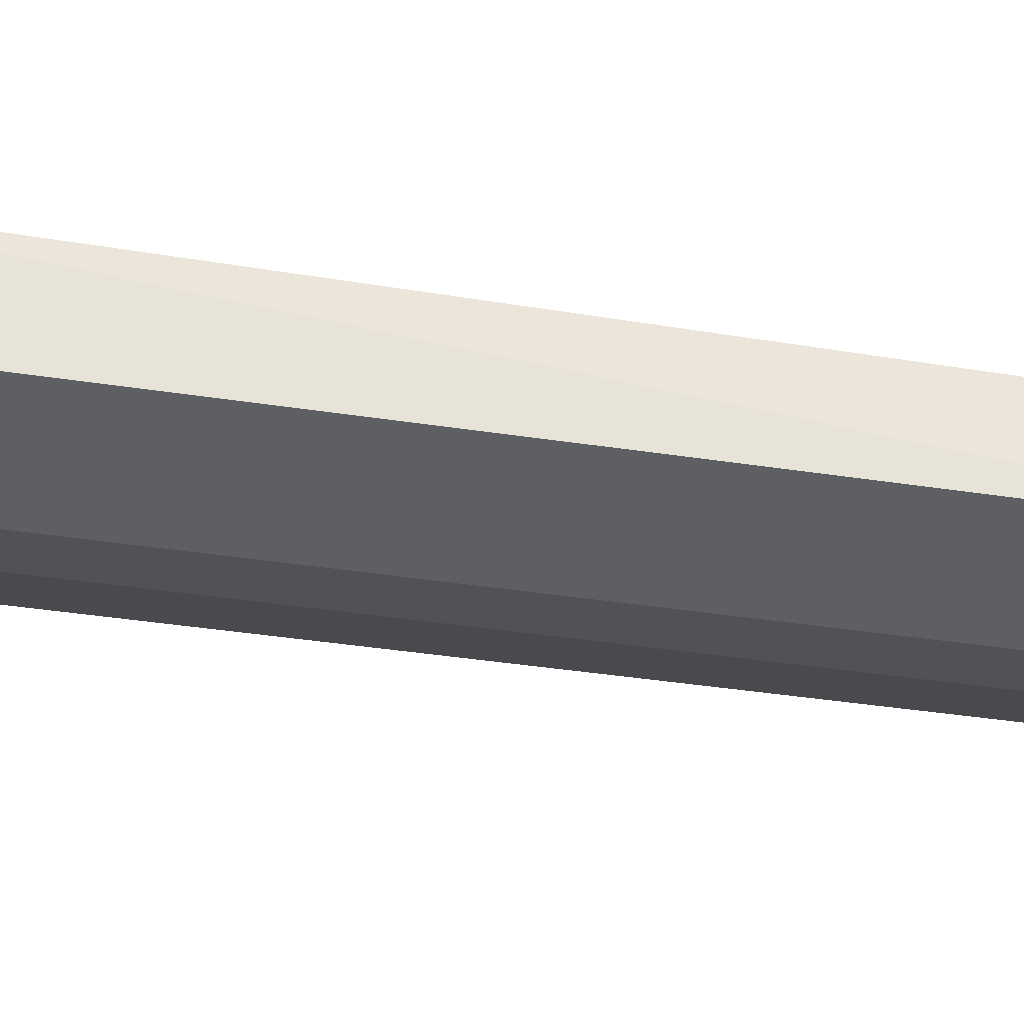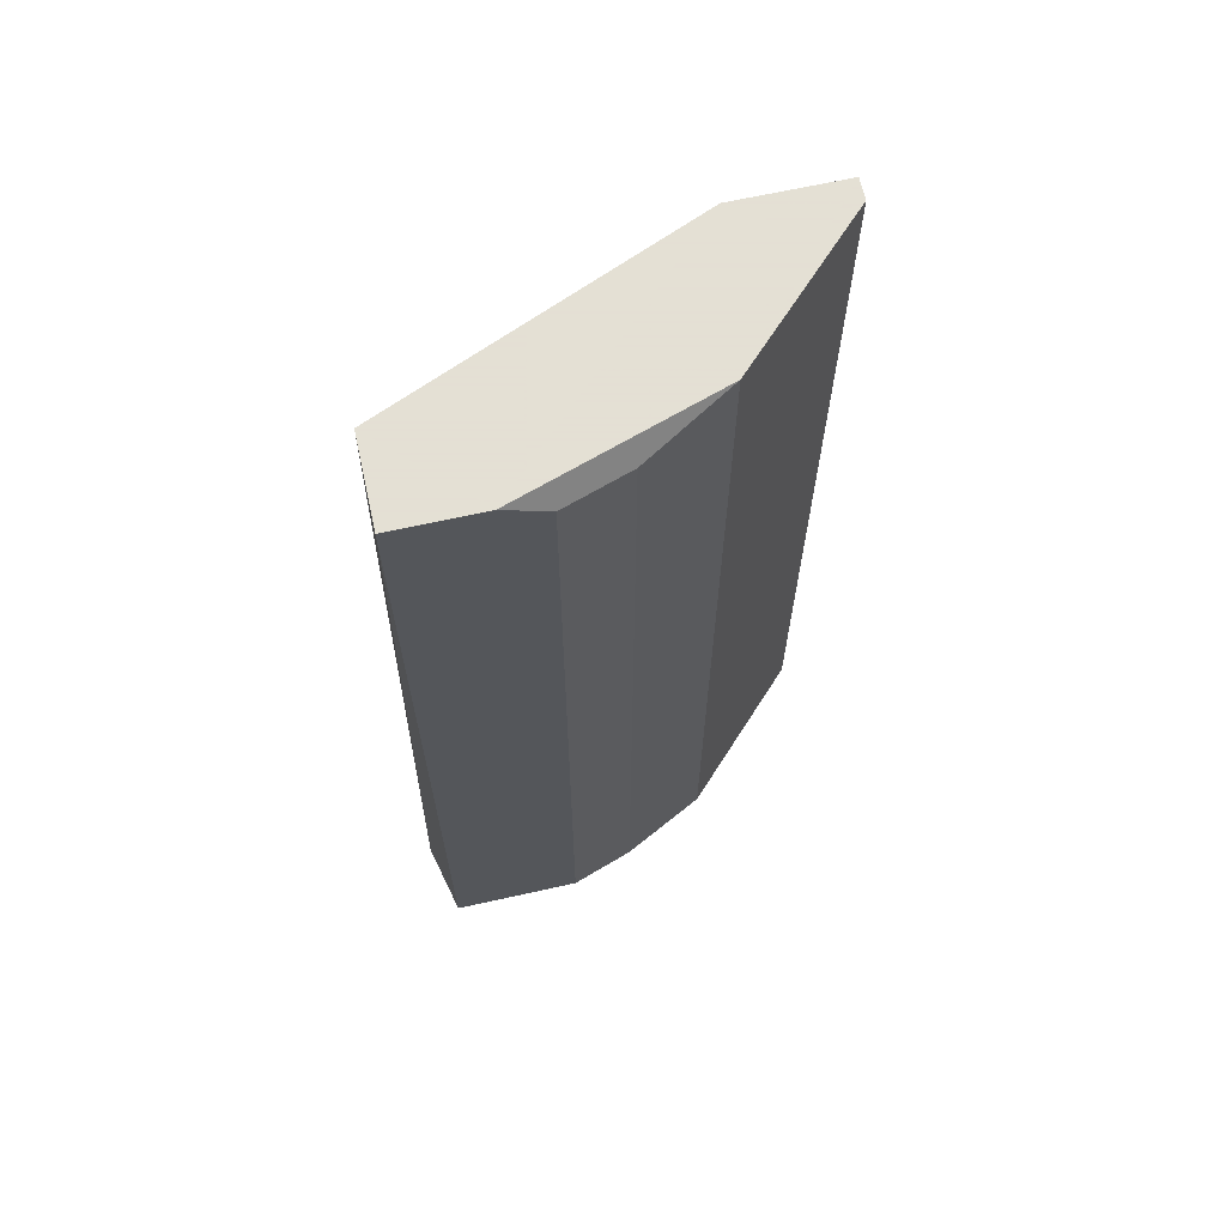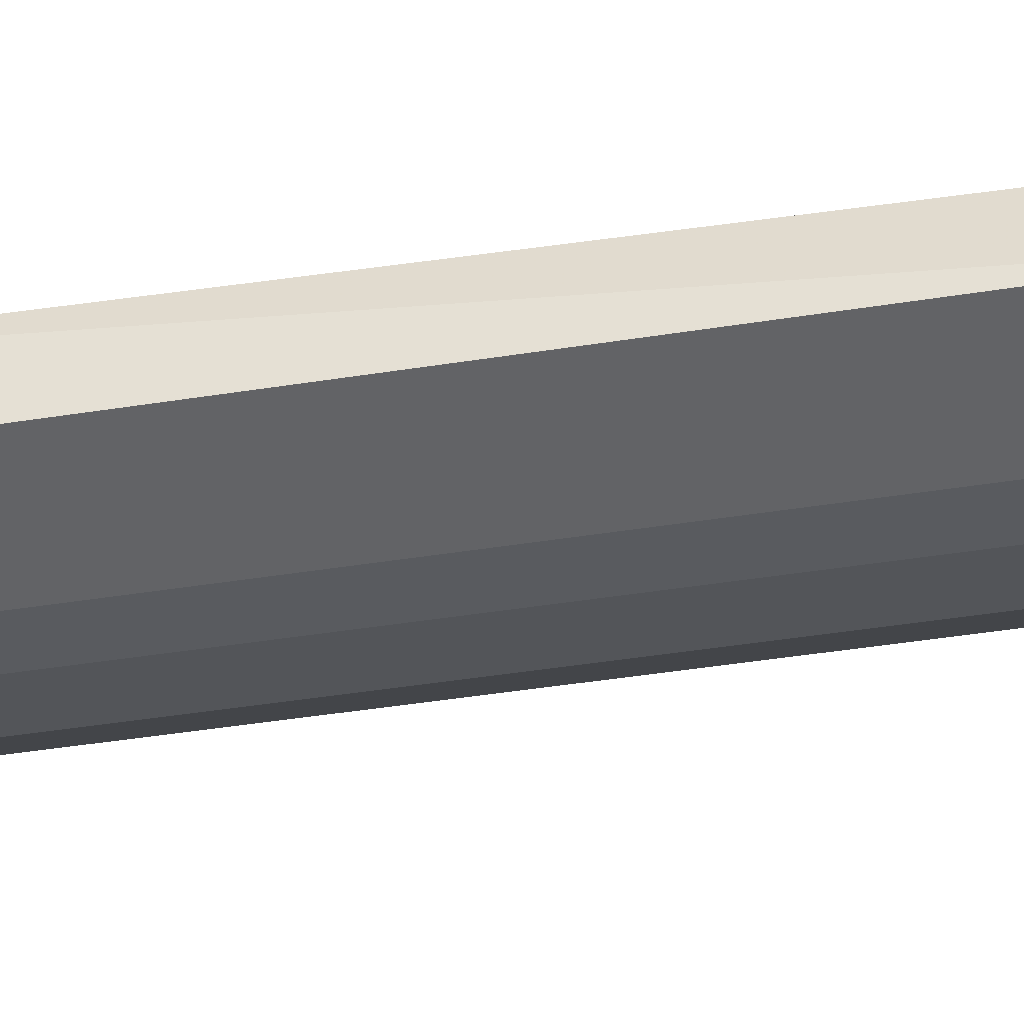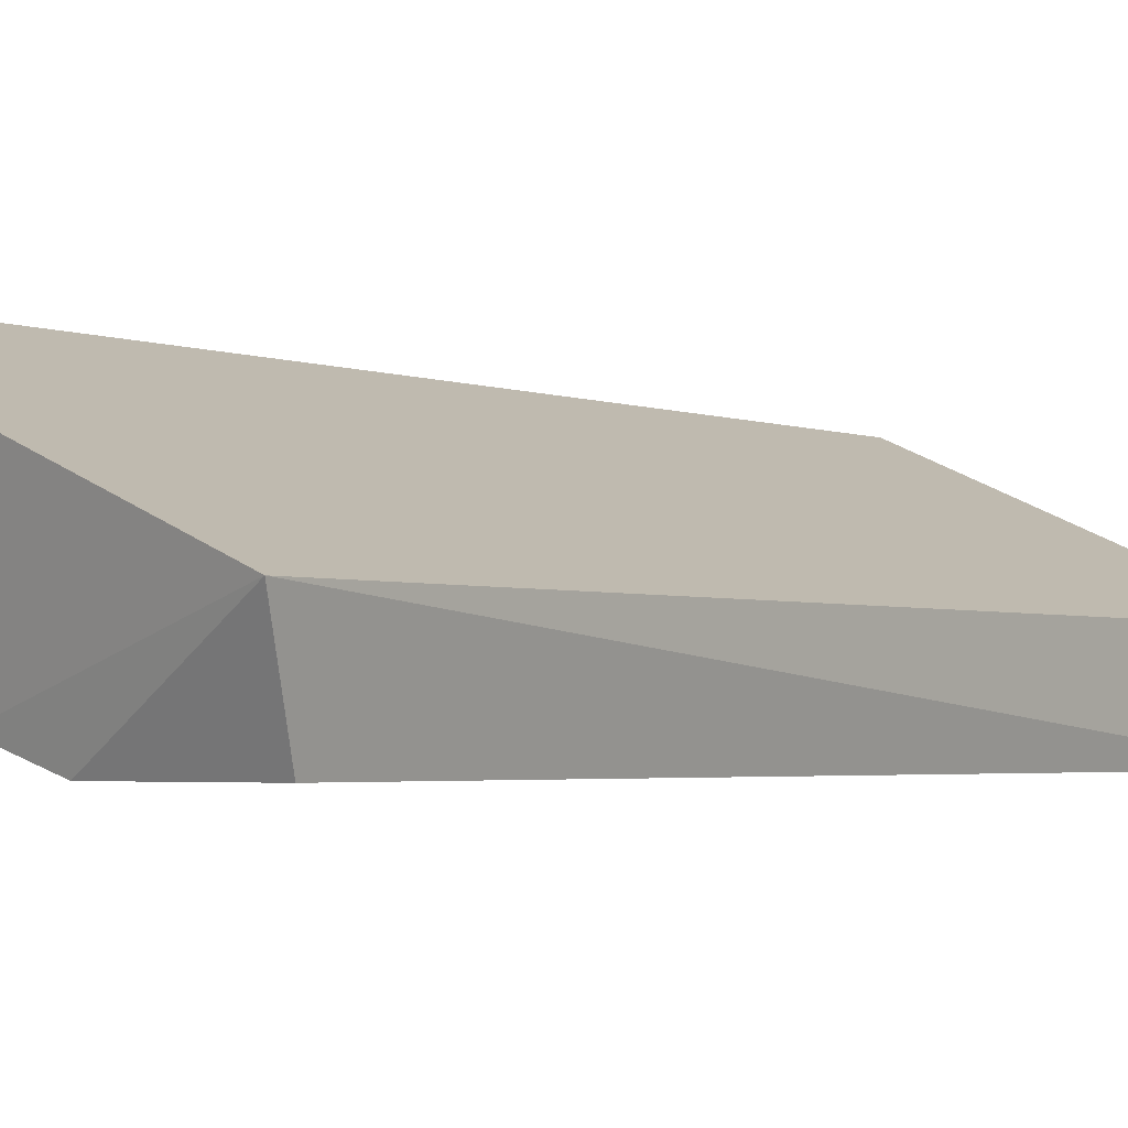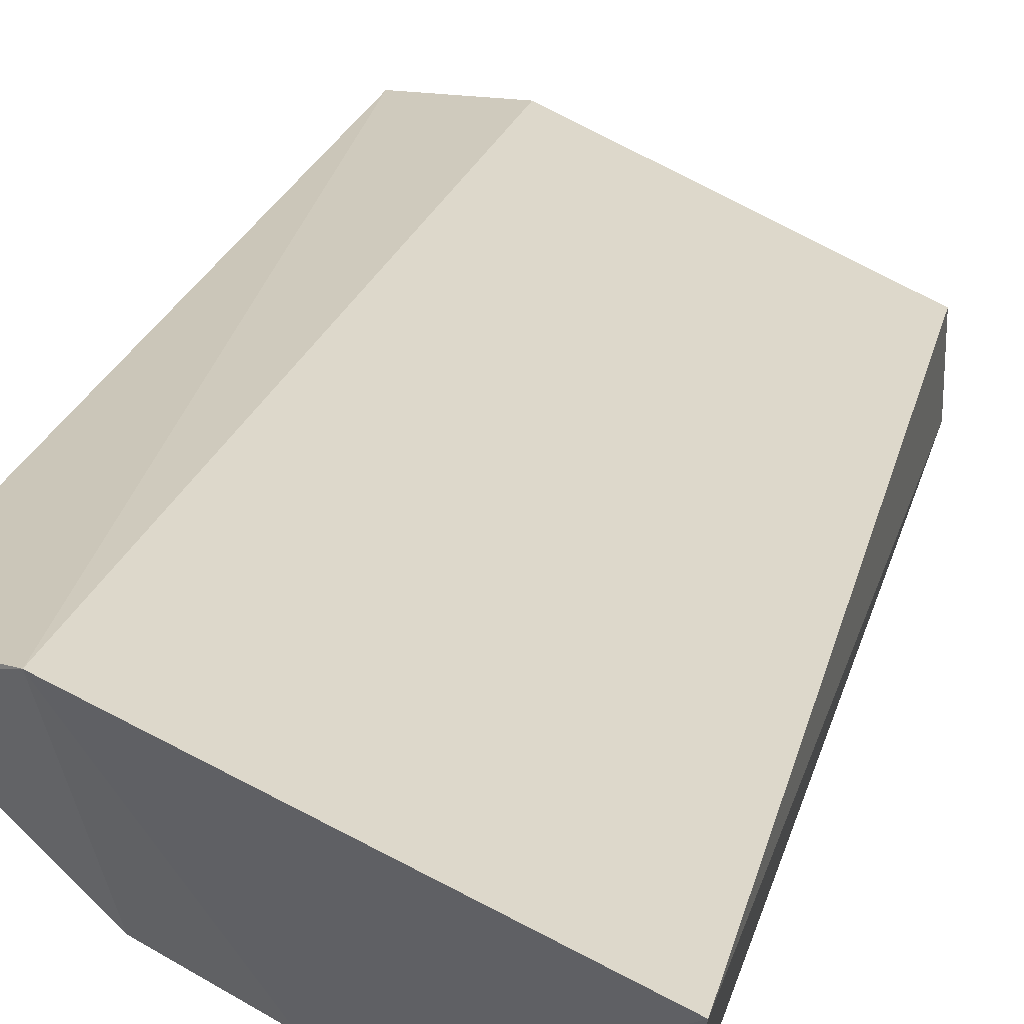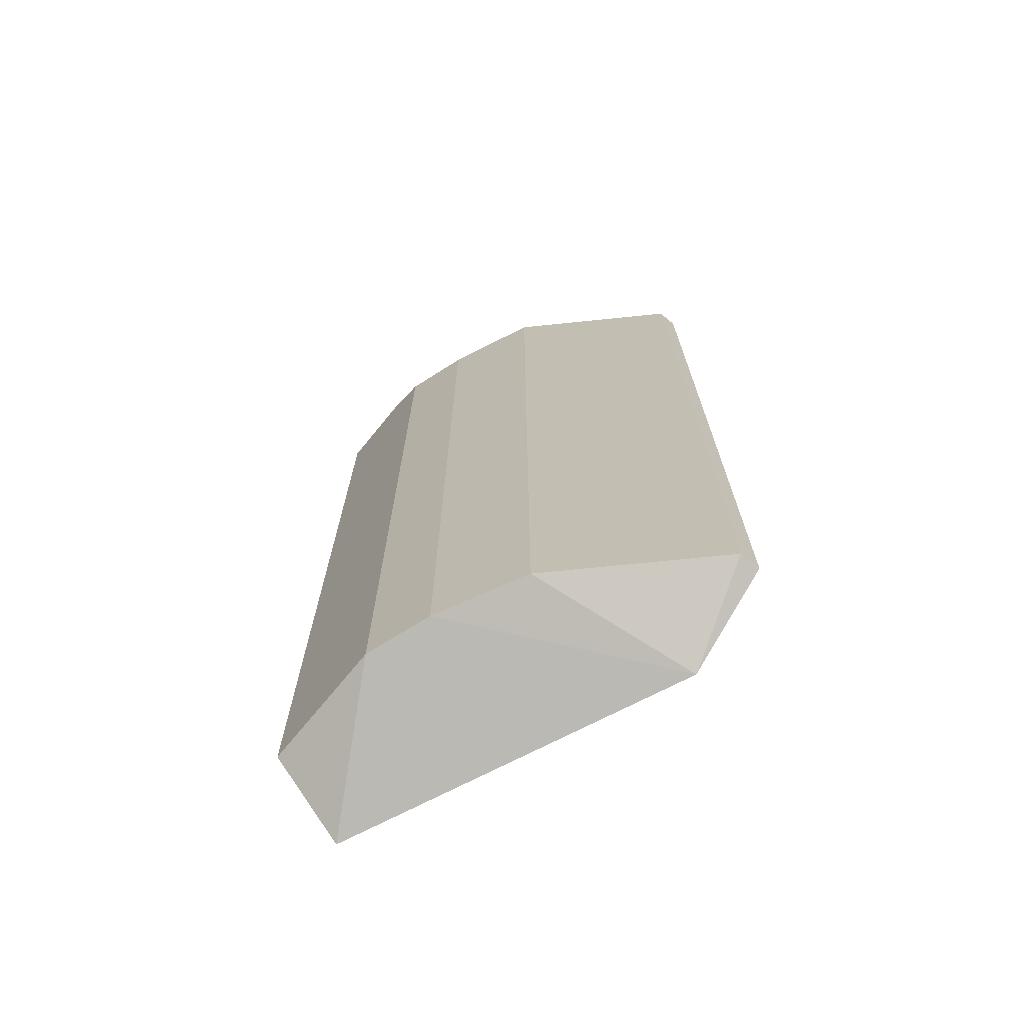
<metadata>
{"format":"obj","ext":"obj","renderer":"f3d","projection":"perspective","resolution":1024,"background":"white","views":[{"elev":-39.6,"azim":79.2,"up":"+Z"},{"elev":66.2,"azim":167.4,"up":"+Y"},{"elev":-50.9,"azim":99.5,"up":"+Z"},{"elev":-2.6,"azim":37.1,"up":"+Z"},{"elev":23.5,"azim":14.0,"up":"+Z"},{"elev":-71.1,"azim":-129.2,"up":"+Y"}]}
</metadata>
<code>
v -0.1582 0.2707 -0.2349
v -0.3277 -0.2151 -0.1333
v -0.3164 -0.2151 -0.1446
v -0.1039 -0.2357 -0.1907
v -0.2712 0.2707 -0.122
v -0.1808 -0.2151 -0.2349
v -0.2599 0.2707 -0.201
v -0.113 0.2707 -0.1897
v -0.2755 -0.2357 -0.1172
v -0.3277 0.2707 -0.122
v -0.113 -0.2151 -0.2349
v -0.2599 -0.2151 -0.201
v -0.113 0.2707 -0.2349
v -0.2147 0.2593 -0.2236
v -0.3277 0.2707 -0.1333
v -0.3277 -0.2151 -0.122
v -0.2147 -0.2151 -0.2236
v -0.1808 0.2593 -0.2349
f 6 14 18
f 5 1 7
f 1 5 8
f 5 4 8
f 2 3 9
f 4 5 9
f 5 7 10
f 9 5 10
f 6 1 11
f 4 6 11
f 3 7 12
f 9 3 12
f 1 8 13
f 8 4 13
f 11 1 13
f 4 11 13
f 7 1 14
f 12 7 14
f 3 2 15
f 7 3 15
f 2 10 15
f 10 7 15
f 2 9 16
f 10 2 16
f 9 10 16
f 6 4 17
f 4 9 17
f 9 12 17
f 14 6 17
f 12 14 17
f 1 6 18
f 14 1 18

</code>
